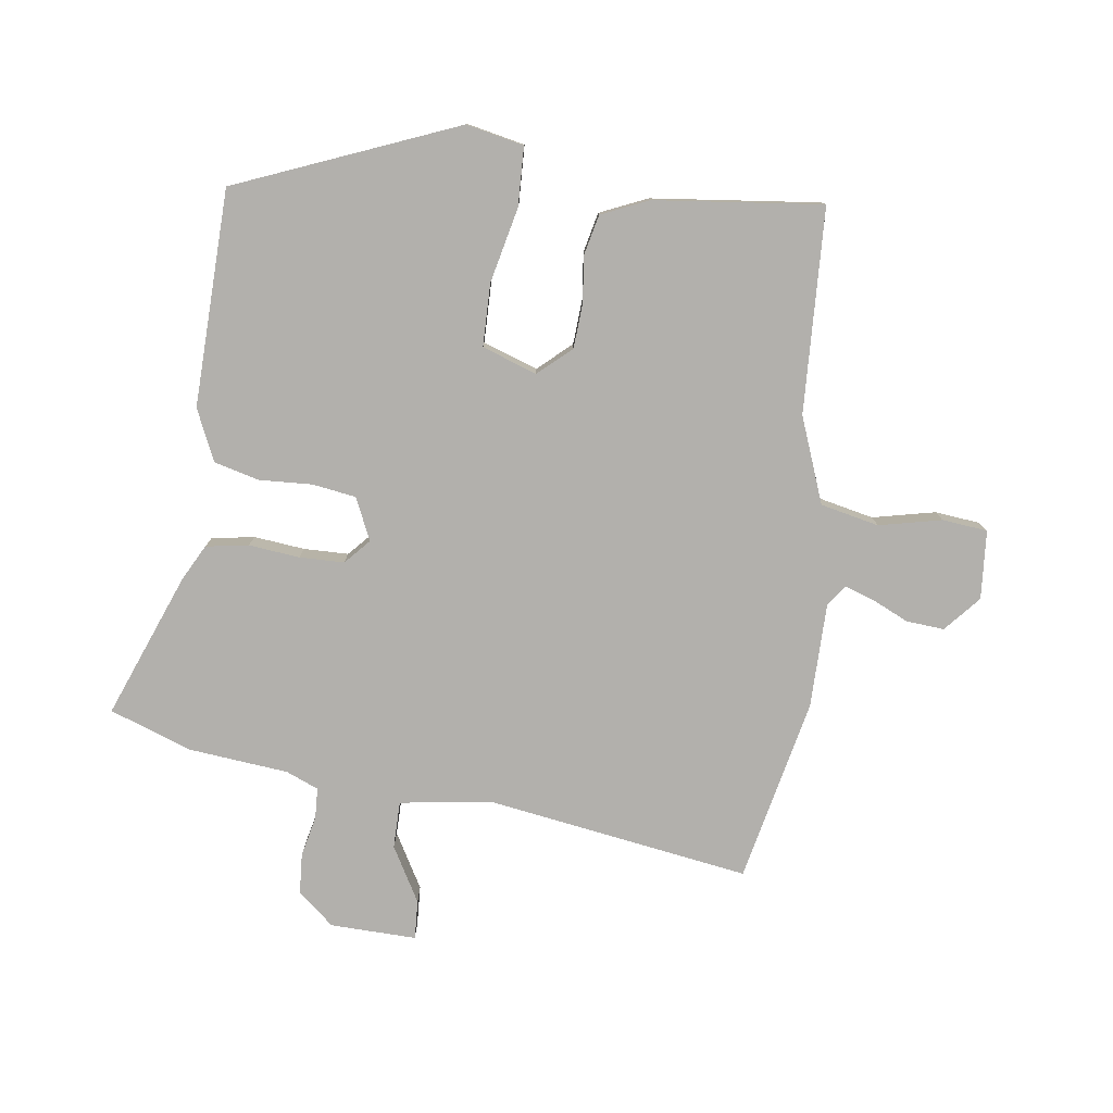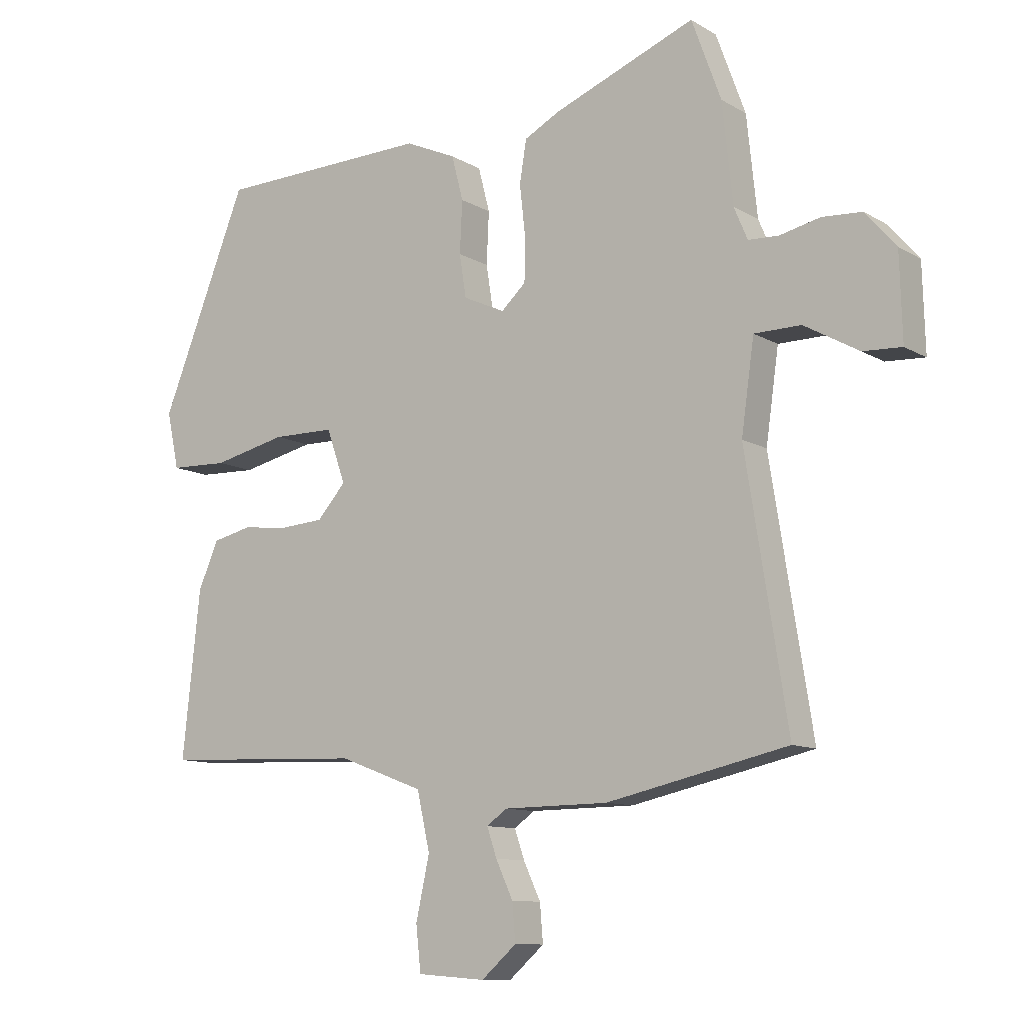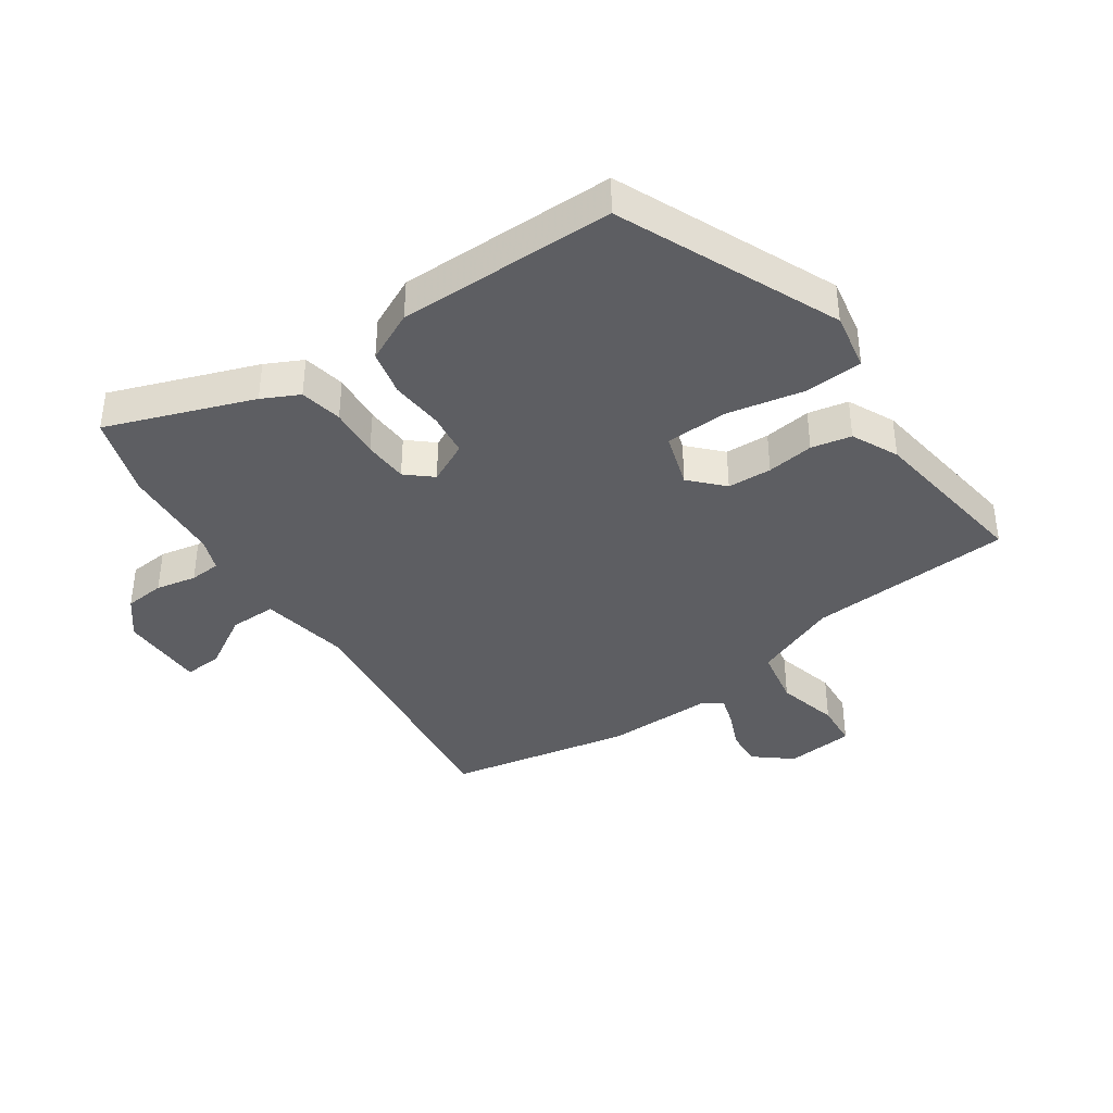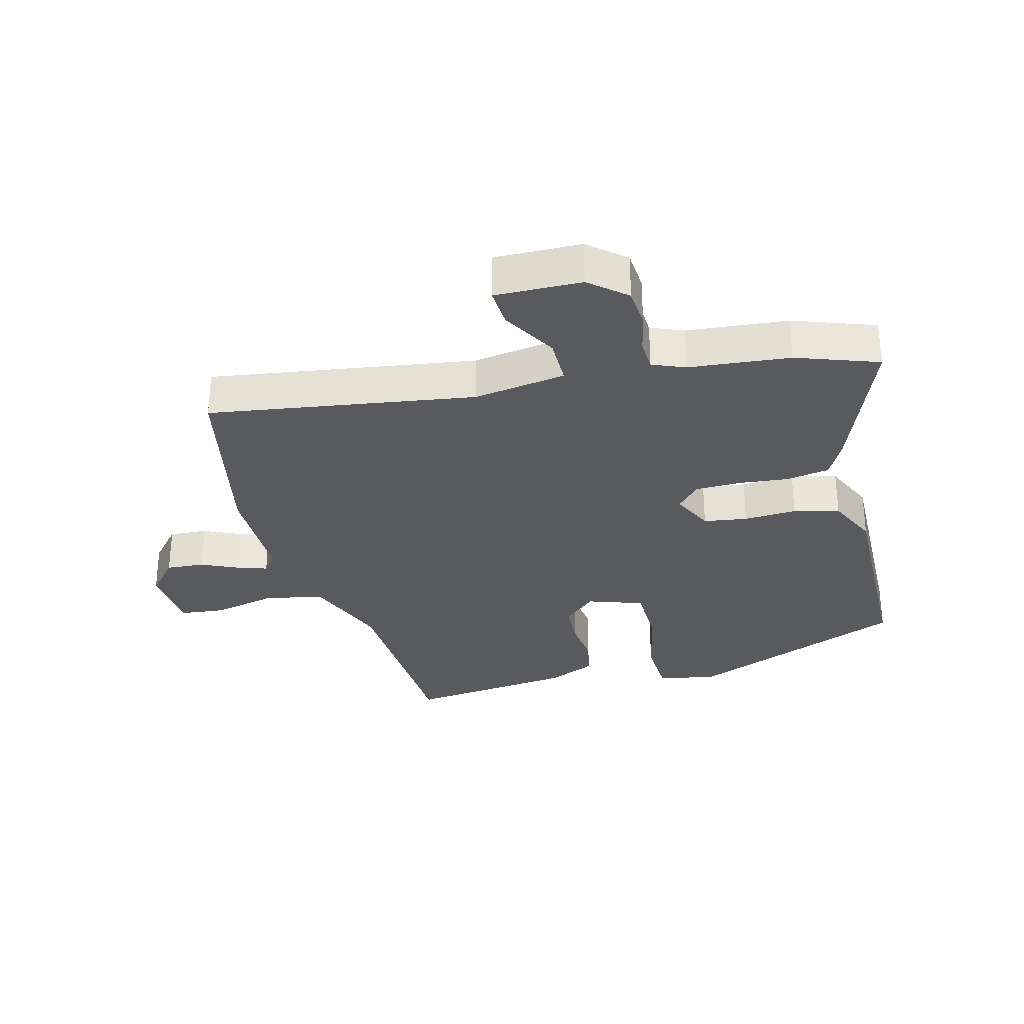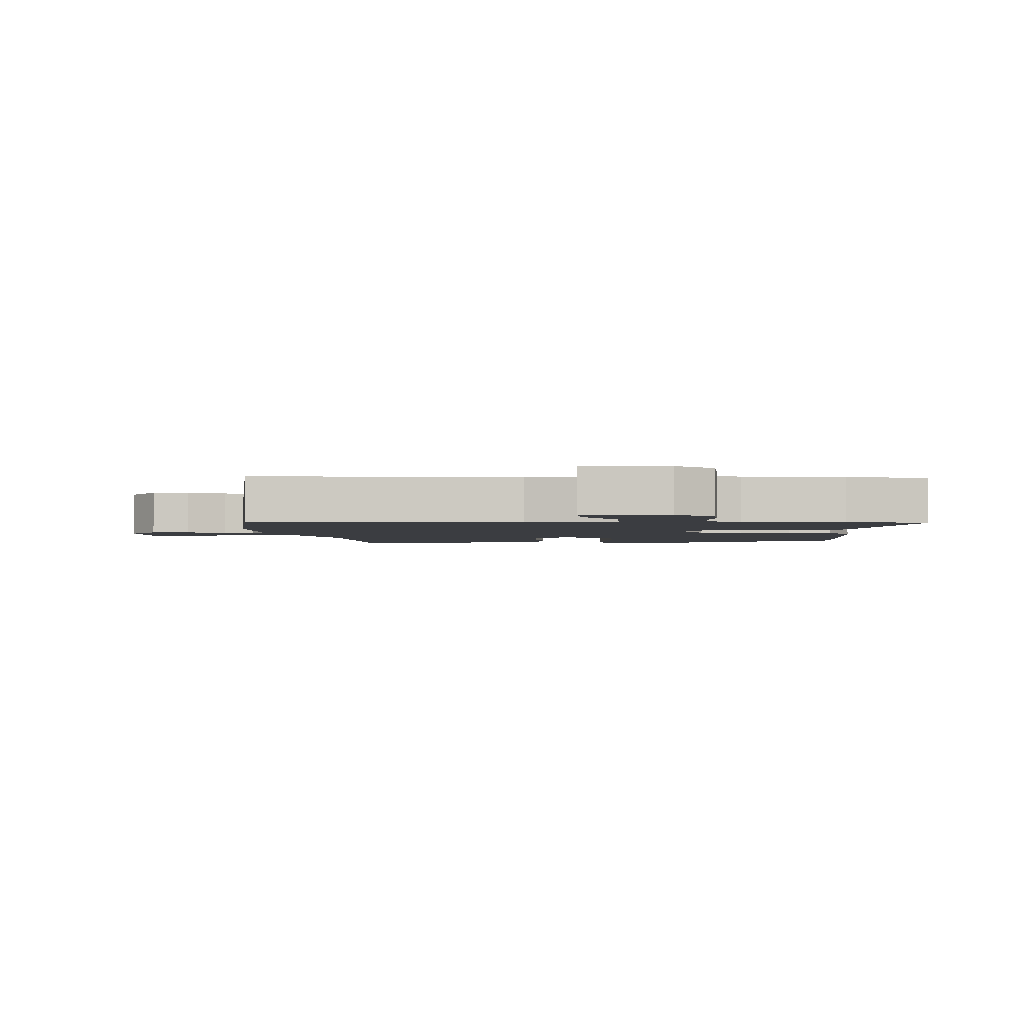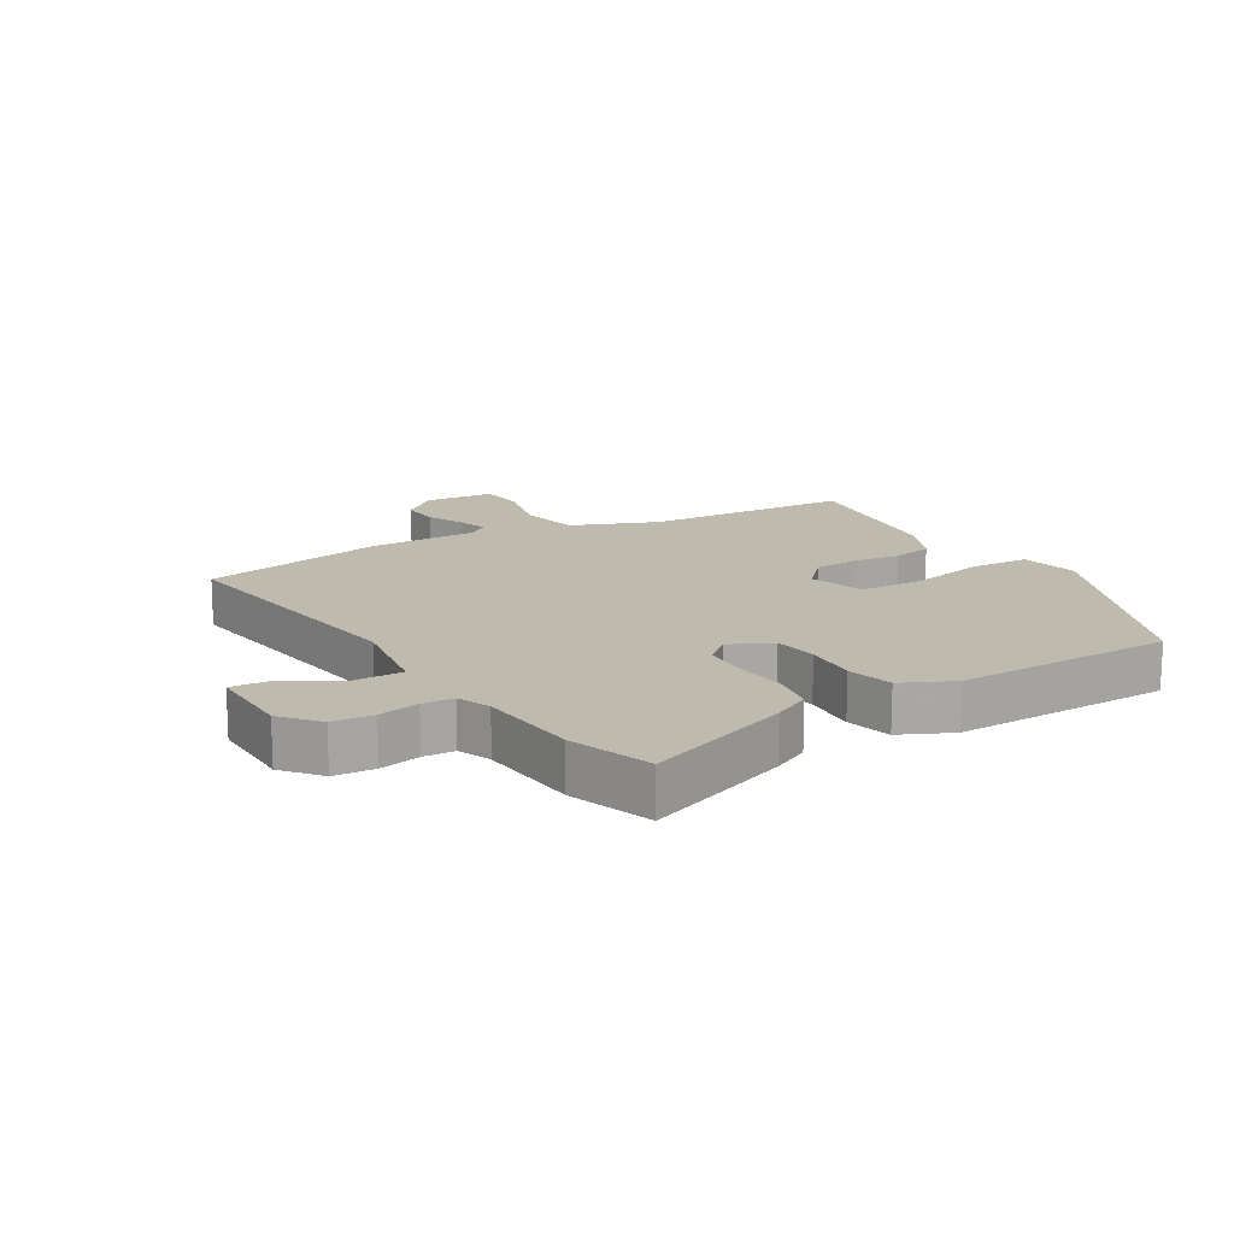
<metadata>
{"format":"obj","ext":"obj","renderer":"f3d","projection":"perspective","resolution":1024,"background":"white","views":[{"elev":-78.7,"azim":82.5,"up":"+Y"},{"elev":-10.4,"azim":-145.1,"up":"+Z"},{"elev":-38.7,"azim":36.2,"up":"+Y"},{"elev":-30.9,"azim":-74.8,"up":"+Y"},{"elev":-2.6,"azim":-85.2,"up":"+Y"},{"elev":15.6,"azim":-29.9,"up":"+Y"}]}
</metadata>
<code>
v -0.519 0.07 0.448
v -0.471 0.07 0.579
v -0.239 0.07 0.487
v -0.181 0.07 0.456
v -0.17 0.07 0.387
v -0.179 0.07 0.305
v -0.178 0.07 0.233
v -0.138 0.07 0.196
v -0.07 0.07 0.227
v -0.059 0.07 0.297
v -0.063 0.07 0.382
v -0.044 0.07 0.455
v 0.039 0.07 0.492
v 0.388 0.07 0.481
v 0.53 0.07 0.125
v 0.51 0.07 0.032
v 0.415 0.07 0.029
v 0.294 0.07 0.057
v 0.193 0.07 0.056
v 0.162 0.07 -0.032
v 0.209 0.07 -0.085
v 0.28 0.07 -0.09
v 0.356 0.07 -0.082
v 0.42 0.07 -0.097
v 0.453 0.07 -0.173
v 0.482 0.07 -0.444
v 0.152 0.07 -0.457
v 0.014 0.07 -0.509
v -0.007 0.07 -0.603
v 0.015 0.07 -0.704
v 0.007 0.07 -0.777
v -0.104 0.07 -0.785
v -0.161 0.07 -0.735
v -0.156 0.07 -0.674
v -0.128 0.07 -0.614
v -0.112 0.07 -0.567
v -0.145 0.07 -0.543
v -0.316 0.07 -0.541
v -0.611 0.07 -0.475
v -0.543 0.07 -0.05
v -0.564 0.07 0.098
v -0.64 0.07 0.099
v -0.729 0.07 0.049
v -0.792 0.07 0.046
v -0.788 0.07 0.185
v -0.738 0.07 0.243
v -0.673 0.07 0.247
v -0.608 0.07 0.232
v -0.558 0.07 0.234
v -0.536 0.07 0.286
v -0.519 0 0.448
v -0.471 0 0.579
v -0.239 0 0.487
v -0.181 0 0.456
v -0.17 0 0.387
v -0.179 0 0.305
v -0.178 0 0.233
v -0.138 0 0.196
v -0.07 0 0.227
v -0.059 0 0.297
v -0.063 0 0.382
v -0.044 0 0.455
v 0.039 0 0.492
v 0.388 0 0.481
v 0.53 0 0.125
v 0.51 0 0.032
v 0.415 0 0.029
v 0.294 0 0.057
v 0.193 0 0.056
v 0.162 0 -0.032
v 0.209 0 -0.085
v 0.28 0 -0.09
v 0.356 0 -0.082
v 0.42 0 -0.097
v 0.453 0 -0.173
v 0.482 0 -0.444
v 0.152 0 -0.457
v 0.014 0 -0.509
v -0.007 0 -0.603
v 0.015 0 -0.704
v 0.007 0 -0.777
v -0.104 0 -0.785
v -0.161 0 -0.735
v -0.156 0 -0.674
v -0.128 0 -0.614
v -0.112 0 -0.567
v -0.145 0 -0.543
v -0.316 0 -0.541
v -0.611 0 -0.475
v -0.543 0 -0.05
v -0.564 0 0.098
v -0.64 0 0.099
v -0.729 0 0.049
v -0.792 0 0.046
v -0.788 0 0.185
v -0.738 0 0.243
v -0.673 0 0.247
v -0.608 0 0.232
v -0.558 0 0.234
v -0.536 0 0.286
f 46 47 48
f 45 46 48
f 44 45 48
f 43 44 48
f 42 43 48
f 41 42 48 49
f 40 41 49 50
f 37 38 39 40
f 1 2 3
f 50 1 3
f 40 50 3
f 37 40 3
f 36 37 3
f 33 34 35
f 32 33 35
f 31 32 35
f 30 31 35
f 29 30 35
f 28 29 35 36
f 25 26 27
f 24 25 27
f 23 24 27
f 22 23 27
f 21 22 27 28
f 20 21 28 36
f 16 17 18
f 15 16 18
f 14 15 18
f 13 14 18
f 12 13 18
f 11 12 18
f 10 11 18
f 9 10 18 19
f 19 20 36
f 9 19 36
f 8 9 36
f 3 4 5 6
f 3 6 7
f 36 3 7
f 7 8 36
f 98 97 96
f 98 96 95
f 98 95 94
f 98 94 93
f 98 93 92
f 99 98 92 91
f 100 99 91 90
f 90 89 88 87
f 53 52 51
f 53 51 100
f 53 100 90
f 53 90 87
f 53 87 86
f 85 84 83
f 85 83 82
f 85 82 81
f 85 81 80
f 85 80 79
f 86 85 79 78
f 77 76 75
f 77 75 74
f 77 74 73
f 77 73 72
f 78 77 72 71
f 86 78 71 70
f 68 67 66
f 68 66 65
f 68 65 64
f 68 64 63
f 68 63 62
f 68 62 61
f 68 61 60
f 69 68 60 59
f 86 70 69
f 86 69 59
f 86 59 58
f 56 55 54 53
f 57 56 53
f 57 53 86
f 86 58 57
f 1 51 52 2
f 2 52 53 3
f 3 53 54 4
f 4 54 55 5
f 5 55 56 6
f 6 56 57 7
f 7 57 58 8
f 8 58 59 9
f 9 59 60 10
f 10 60 61 11
f 11 61 62 12
f 12 62 63 13
f 13 63 64 14
f 14 64 65 15
f 15 65 66 16
f 16 66 67 17
f 17 67 68 18
f 18 68 69 19
f 19 69 70 20
f 20 70 71 21
f 21 71 72 22
f 22 72 73 23
f 23 73 74 24
f 24 74 75 25
f 25 75 76 26
f 26 76 77 27
f 27 77 78 28
f 28 78 79 29
f 29 79 80 30
f 30 80 81 31
f 31 81 82 32
f 32 82 83 33
f 33 83 84 34
f 34 84 85 35
f 35 85 86 36
f 36 86 87 37
f 37 87 88 38
f 38 88 89 39
f 39 89 90 40
f 40 90 91 41
f 41 91 92 42
f 42 92 93 43
f 43 93 94 44
f 44 94 95 45
f 45 95 96 46
f 46 96 97 47
f 47 97 98 48
f 48 98 99 49
f 49 99 100 50
f 50 100 51 1

</code>
